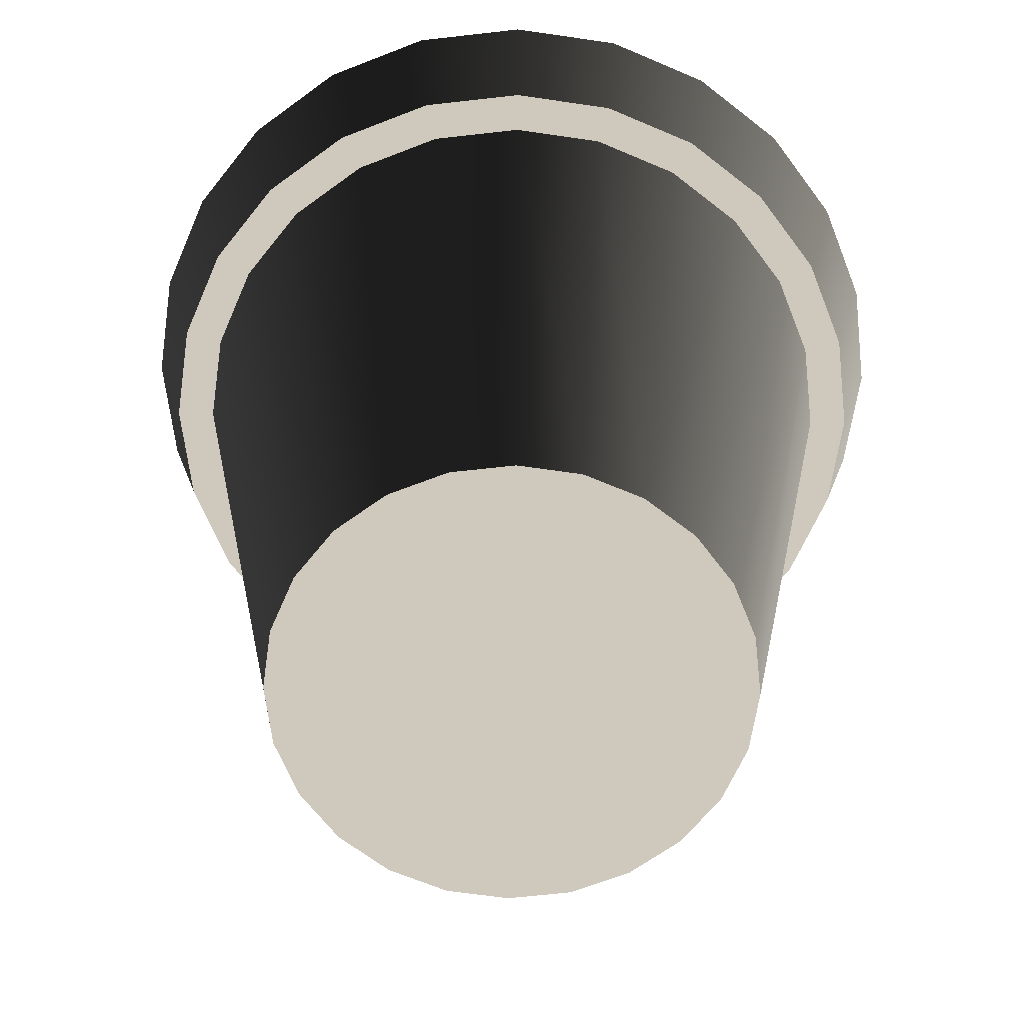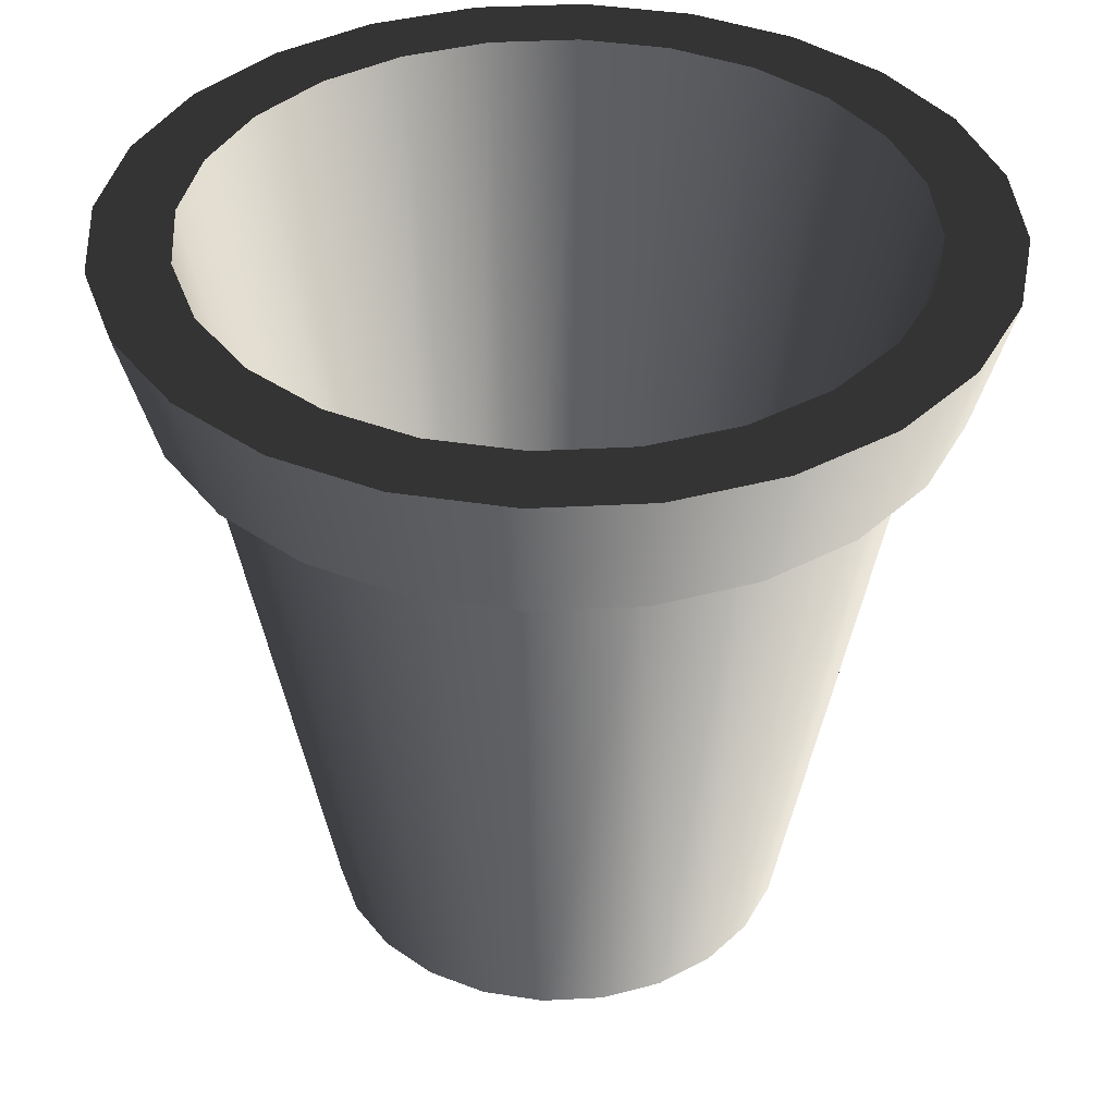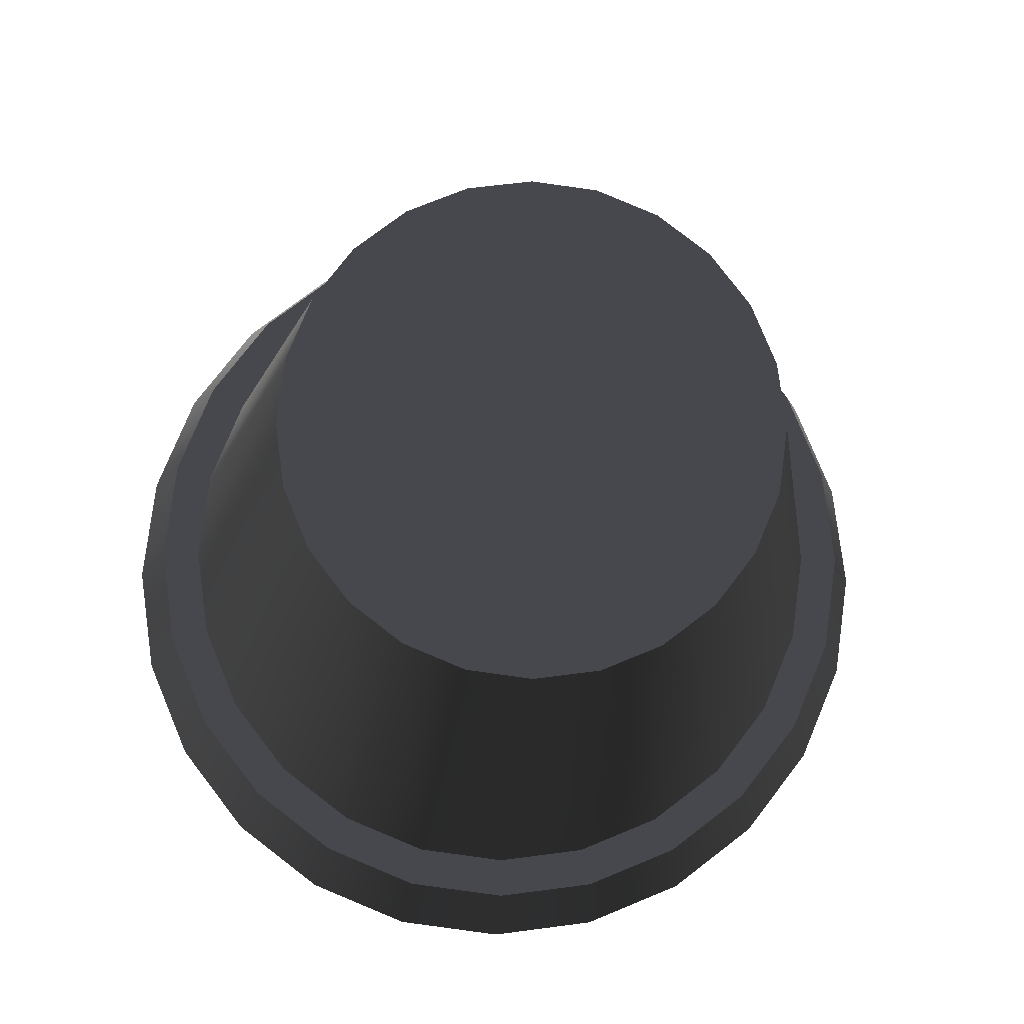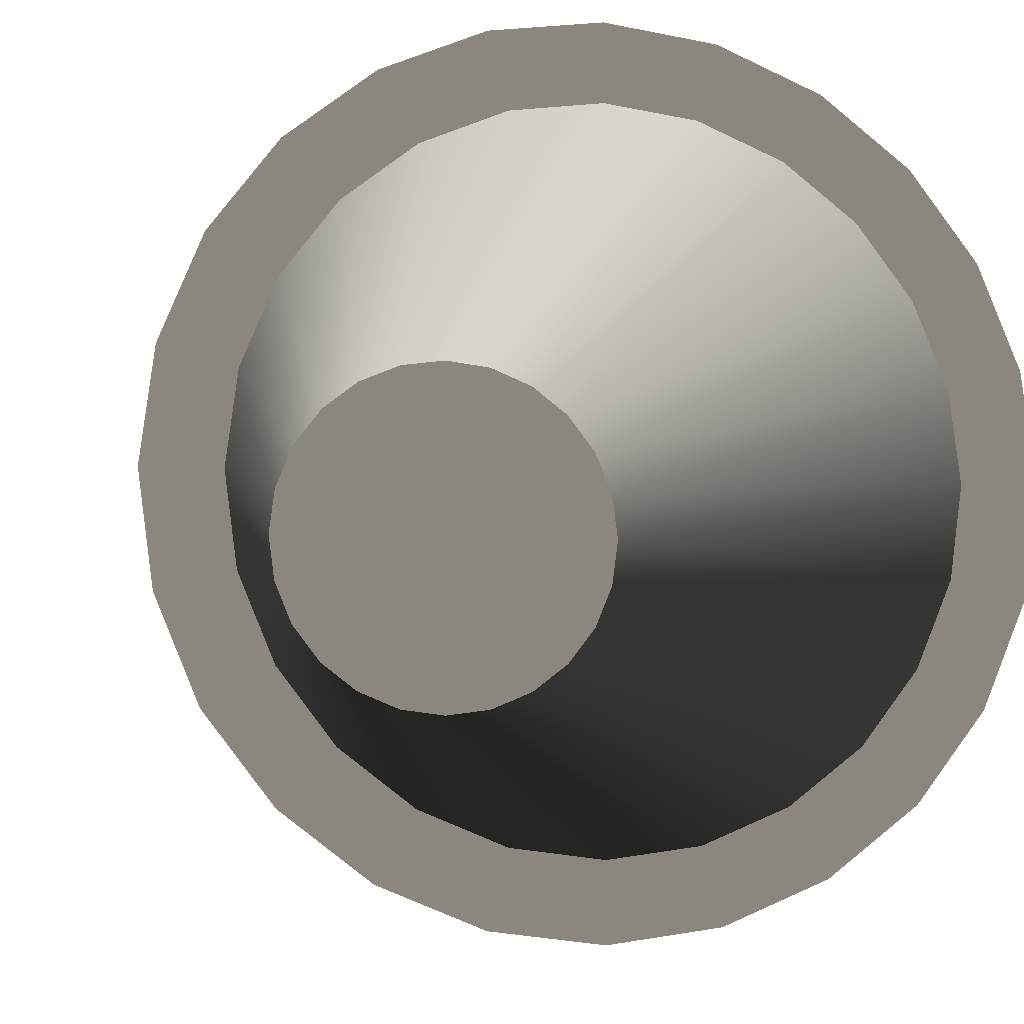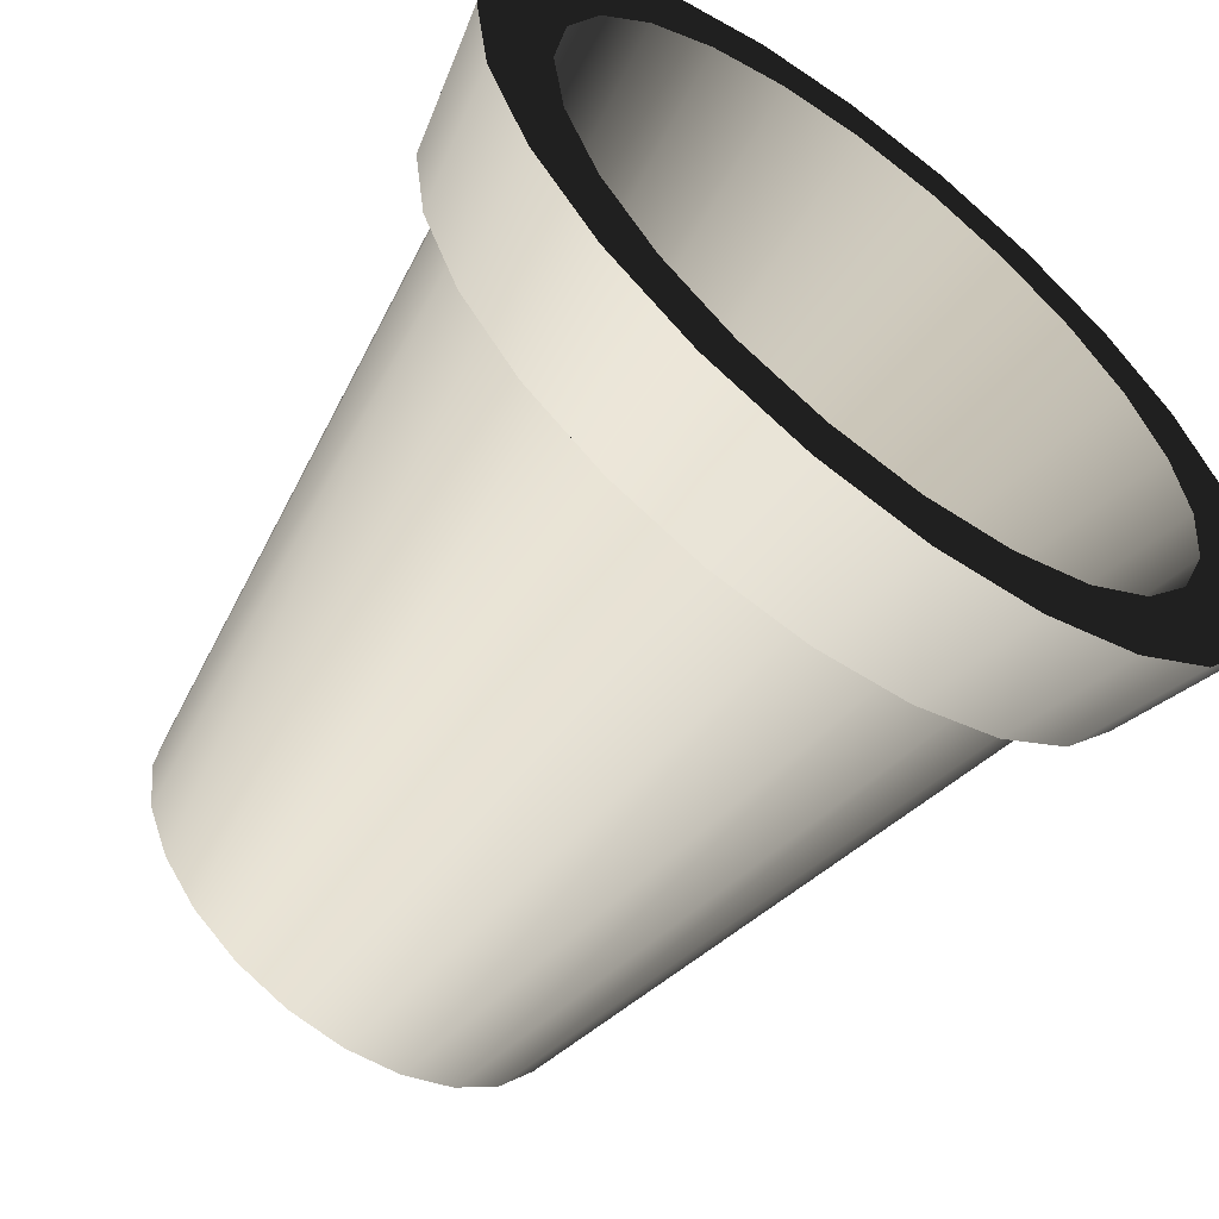
<metadata>
{"format":"obj","ext":"obj","renderer":"f3d","projection":"perspective","resolution":1024,"background":"white","views":[{"elev":-64.1,"azim":14.1,"up":"+Z"},{"elev":38.5,"azim":-86.3,"up":"+Z"},{"elev":-11.9,"azim":177.2,"up":"+Y"},{"elev":-4.9,"azim":-12.7,"up":"+Y"},{"elev":-59.1,"azim":-37.1,"up":"+Y"}]}
</metadata>
<code>
v -0.02223 0.005955 -0.03885
v -0.03768 0 0.04176
v -0.03639 0.009751 0.04176
v -0.02301 0 -0.03885
v -0.03978 0.02297 0.04176
v -0.01993 0.0115 -0.03885
v -0.02223 -0.005955 -0.03885
v -0.03263 0.01884 0.04176
v -0.03978 -0.02297 0.04176
v -0.03639 -0.009751 0.04176
v -0.03248 0.03248 0.04176
v -0.04437 -0.01189 0.04176
v -0.01627 0.01627 -0.03885
v -0.01993 -0.0115 -0.03885
v -0.02664 0.02664 0.04176
v -0.02967 0.02967 0.02713
v -0.03263 -0.01884 0.04176
v -0.03634 -0.02098 0.02713
v -0.04437 0.01189 0.04176
v -0.02297 0.03978 0.04176
v -0.03634 0.02098 0.02713
v -0.03248 -0.03248 0.04176
v -0.04053 -0.01086 0.02713
v -0.02967 -0.02967 0.02713
v -0.04593 0 0.04176
v -0.0115 0.01993 -0.03885
v -0.01627 -0.01627 -0.03885
v -0.01884 0.03263 0.04176
v -0.03263 0.01884 0.02713
v -0.02098 0.03634 0.02713
v -0.02664 -0.02664 0.04176
v -0.03639 -0.009751 0.02713
v -0.04196 0 0.02713
v -0.03263 -0.01884 0.02713
v -0.04053 0.01086 0.02713
v -0.01189 0.04437 0.04176
v -0.02664 0.02664 0.02713
v -0.03639 0.009751 0.02713
v -0.02297 -0.03978 0.04176
v -0.02098 -0.03634 0.02713
v -0.03768 0 0.02713
v -0.02664 -0.02664 0.02713
v -0.005955 0.02223 -0.03885
v -0.0115 -0.01993 -0.03885
v -0.01884 -0.03263 0.04176
v -0.009751 0.03639 0.04176
v -0.01792 0.01792 -0.04176
v -0.02195 0.01267 -0.04176
v -0.01884 0.03263 0.02713
v -0.01086 0.04053 0.02713
v -0.02195 -0.01267 -0.04176
v -0.02534 0 -0.04176
v -0.01792 -0.01792 -0.04176
v 0 0.04593 0.04176
v -0.02448 0.006559 -0.04176
v -0.01189 -0.04437 0.04176
v -0.01086 -0.04053 0.02713
v -0.01884 -0.03263 0.02713
v -0.02448 -0.006559 -0.04176
v -0.01267 -0.02195 -0.04176
v 0 0.02301 -0.03885
v -0.005955 -0.02223 -0.03885
v -0.009751 -0.03639 0.04176
v 0 0.03768 0.04176
v -0.01267 0.02195 -0.04176
v -0.009751 0.03639 0.02713
v 0 0.04196 0.02713
v 0.009751 0.03639 0.04176
v 0 0.03768 0.02713
v 0.01189 0.04437 0.04176
v 0 -0.04593 0.04176
v 0 -0.04196 0.02713
v -0.009751 -0.03639 0.02713
v -0.006559 -0.02448 -0.04176
v -0.006559 0.02448 -0.04176
v 0.005955 0.02223 -0.03885
v 0 -0.02301 -0.03885
v 0 -0.03768 0.04176
v 0.009751 0.03639 0.02713
v 0.01086 0.04053 0.02713
v 0.01884 0.03263 0.04176
v 0.0115 0.01993 -0.03885
v 0 0.02534 -0.04176
v 0.02297 0.03978 0.04176
v 0.009751 -0.03639 0.04176
v 0.01086 -0.04053 0.02713
v 0 -0.03768 0.02713
v 0 -0.02534 -0.04176
v 0.005955 -0.02223 -0.03885
v 0.01884 0.03263 0.02713
v 0.006559 0.02448 -0.04176
v 0.02098 0.03634 0.02713
v 0.01189 -0.04437 0.04176
v 0.009751 -0.03639 0.02713
v 0.02664 0.02664 0.04176
v 0.01627 0.01627 -0.03885
v 0.0115 -0.01993 -0.03885
v 0.03248 0.03248 0.04176
v 0.01884 -0.03263 0.04176
v 0.02098 -0.03634 0.02713
v 0.01884 -0.03263 0.02713
v 0.006559 -0.02448 -0.04176
v 0.02664 0.02664 0.02713
v 0.01267 0.02195 -0.04176
v 0.02967 0.02967 0.02713
v 0.02297 -0.03978 0.04176
v 0.01267 -0.02195 -0.04176
v 0.03263 0.01884 0.04176
v 0.01627 -0.01627 -0.03885
v 0.02664 -0.02664 0.04176
v 0.03978 0.02297 0.04176
v 0.02967 -0.02967 0.02713
v 0.02664 -0.02664 0.02713
v 0.01792 -0.01792 -0.04176
v 0.03639 0.009751 0.04176
v 0.01993 0.0115 -0.03885
v 0.03263 0.01884 0.02713
v 0.01792 0.01792 -0.04176
v 0.03634 0.02098 0.02713
v 0.03248 -0.03248 0.04176
v 0.01993 -0.0115 -0.03885
v 0.03263 -0.01884 0.04176
v 0.04437 0.01189 0.04176
v 0.03768 0 0.04176
v 0.03978 -0.02297 0.04176
v 0.03263 -0.01884 0.02713
v 0.02195 0.01267 -0.04176
v 0.02223 0.005955 -0.03885
v 0.03639 0.009751 0.02713
v 0.04053 0.01086 0.02713
v 0.03639 -0.009751 0.04176
v 0.03634 -0.02098 0.02713
v 0.02195 -0.01267 -0.04176
v 0.02223 -0.005955 -0.03885
v 0.03768 0 0.02713
v 0.04593 0 0.04176
v 0.04437 -0.01189 0.04176
v 0.02301 0 -0.03885
v 0.03639 -0.009751 0.02713
v 0.02448 0.006559 -0.04176
v 0.04196 0 0.02713
v 0.04053 -0.01086 0.02713
v 0.02448 -0.006559 -0.04176
v 0.02534 0 -0.04176
g mesh1_mesh1-geometry
f 1 2 3
f 2 1 4
f 5 3 2
f 3 6 1
f 1 7 4
f 7 2 4
f 5 8 3
f 5 2 9
f 6 3 8
f 6 7 1
f 2 7 10
f 11 8 5
f 10 9 2
f 5 9 12
f 8 13 6
f 6 14 7
f 14 10 7
f 11 15 8
f 5 16 11
f 17 9 10
f 18 12 9
f 5 12 19
f 13 8 15
f 13 14 6
f 10 14 17
f 20 15 11
f 16 5 21
f 16 20 11
f 17 22 9
f 12 18 23
f 9 24 18
f 19 12 25
f 19 21 5
f 15 26 13
f 13 27 14
f 27 17 14
f 20 28 15
f 29 16 21
f 20 16 30
f 31 22 17
f 24 9 22
f 18 32 23
f 33 12 23
f 24 34 18
f 12 33 25
f 25 35 19
f 21 19 35
f 26 15 28
f 26 27 13
f 17 27 31
f 36 28 20
f 37 16 29
f 29 21 38
f 37 30 16
f 30 36 20
f 31 39 22
f 22 40 24
f 18 34 32
f 23 32 41
f 23 35 33
f 24 42 34
f 35 25 33
f 38 21 35
f 28 43 26
f 26 44 27
f 27 45 31
f 36 46 28
f 29 47 37
f 38 48 29
f 49 30 37
f 36 30 50
f 45 39 31
f 40 22 39
f 40 42 24
f 51 32 34
f 32 52 41
f 23 41 35
f 53 34 42
f 38 35 41
f 43 28 46
f 43 44 26
f 45 27 44
f 54 46 36
f 47 29 48
f 47 49 37
f 48 38 55
f 49 50 30
f 50 54 36
f 45 56 39
f 39 57 40
f 40 58 42
f 32 51 59
f 34 53 51
f 52 32 59
f 55 41 52
f 42 60 53
f 41 55 38
f 46 61 43
f 43 62 44
f 44 63 45
f 54 64 46
f 51 47 48
f 49 47 65
f 51 48 55
f 66 50 49
f 54 50 67
f 63 56 45
f 57 39 56
f 57 58 40
f 60 42 58
f 51 55 59
f 53 47 51
f 59 55 52
f 60 65 53
f 61 46 64
f 61 62 43
f 63 44 62
f 54 68 64
f 53 65 47
f 65 66 49
f 69 50 66
f 69 67 50
f 67 70 54
f 63 71 56
f 56 72 57
f 57 73 58
f 58 74 60
f 60 75 65
f 64 76 61
f 61 77 62
f 62 78 63
f 70 68 54
f 76 64 68
f 66 65 75
f 75 69 66
f 79 67 69
f 70 67 80
f 78 71 63
f 72 56 71
f 72 73 57
f 74 58 73
f 74 75 60
f 76 77 61
f 78 62 77
f 70 81 68
f 68 82 76
f 69 75 83
f 79 80 67
f 83 79 69
f 80 84 70
f 85 71 78
f 71 86 72
f 72 87 73
f 73 88 74
f 74 83 75
f 76 89 77
f 77 85 78
f 84 81 70
f 82 68 81
f 82 89 76
f 90 80 79
f 79 83 91
f 84 80 92
f 85 93 71
f 86 71 93
f 86 94 72
f 72 94 87
f 88 73 87
f 88 83 74
f 85 77 89
f 84 95 81
f 81 96 82
f 82 97 89
f 90 92 80
f 91 90 79
f 88 91 83
f 92 98 84
f 99 93 85
f 93 100 86
f 86 101 94
f 102 87 94
f 87 102 88
f 89 99 85
f 98 95 84
f 96 81 95
f 96 97 82
f 99 89 97
f 103 92 90
f 90 91 104
f 102 91 88
f 98 92 105
f 99 106 93
f 100 93 106
f 100 101 86
f 107 94 101
f 94 107 102
f 98 108 95
f 108 96 95
f 96 109 97
f 97 110 99
f 103 105 92
f 104 103 90
f 102 104 91
f 105 111 98
f 110 106 99
f 106 112 100
f 100 113 101
f 101 114 107
f 107 104 102
f 98 115 108
f 96 108 116
f 116 109 96
f 110 97 109
f 117 105 103
f 103 104 118
f 111 105 119
f 111 115 98
f 110 120 106
f 112 106 120
f 112 113 100
f 114 101 113
f 114 118 107
f 107 118 104
f 115 116 108
f 116 121 109
f 109 122 110
f 117 119 105
f 118 117 103
f 119 123 111
f 115 111 124
f 122 120 110
f 125 112 120
f 112 126 113
f 126 114 113
f 114 127 118
f 116 115 128
f 128 121 116
f 122 109 121
f 129 119 117
f 117 118 127
f 123 119 130
f 123 125 111
f 111 125 124
f 124 128 115
f 131 120 122
f 112 125 132
f 131 125 120
f 132 126 112
f 114 126 133
f 133 127 114
f 128 134 121
f 121 131 122
f 135 119 129
f 127 129 117
f 119 135 130
f 130 136 123
f 123 137 125
f 124 125 131
f 128 124 138
f 137 132 125
f 132 139 126
f 139 133 126
f 133 140 127
f 134 128 138
f 131 121 134
f 140 135 129
f 129 127 140
f 132 130 135
f 136 130 141
f 137 123 136
f 131 138 124
f 132 137 142
f 132 135 139
f 133 139 143
f 143 140 133
f 138 131 134
f 135 140 144
f 142 130 132
f 130 142 141
f 141 137 136
f 137 141 142
f 135 143 139
f 140 143 144
f 143 135 144
g mesh1_mesh1-geometry
f 3 2 1
f 4 1 2
f 2 3 5
f 1 6 3
f 4 7 1
f 4 2 7
f 3 8 5
f 9 2 5
f 8 3 6
f 1 7 6
f 10 7 2
f 5 8 11
f 2 9 10
f 12 9 5
f 6 13 8
f 7 14 6
f 7 10 14
f 8 15 11
f 11 16 5
f 10 9 17
f 9 12 18
f 19 12 5
f 15 8 13
f 6 14 13
f 17 14 10
f 11 15 20
f 21 5 16
f 11 20 16
f 9 22 17
f 23 18 12
f 18 24 9
f 25 12 19
f 5 21 19
f 13 26 15
f 14 27 13
f 14 17 27
f 15 28 20
f 21 16 29
f 30 16 20
f 17 22 31
f 22 9 24
f 23 32 18
f 23 12 33
f 18 34 24
f 25 33 12
f 19 35 25
f 35 19 21
f 28 15 26
f 13 27 26
f 31 27 17
f 20 28 36
f 29 16 37
f 38 21 29
f 16 30 37
f 20 36 30
f 22 39 31
f 24 40 22
f 32 34 18
f 41 32 23
f 33 35 23
f 34 42 24
f 33 25 35
f 35 21 38
f 26 43 28
f 27 44 26
f 31 45 27
f 28 46 36
f 37 47 29
f 29 48 38
f 37 30 49
f 50 30 36
f 31 39 45
f 39 22 40
f 24 42 40
f 34 32 51
f 41 52 32
f 35 41 23
f 42 34 53
f 41 35 38
f 46 28 43
f 26 44 43
f 44 27 45
f 36 46 54
f 48 29 47
f 37 49 47
f 55 38 48
f 30 50 49
f 36 54 50
f 39 56 45
f 40 57 39
f 42 58 40
f 59 51 32
f 51 53 34
f 59 32 52
f 52 41 55
f 53 60 42
f 38 55 41
f 43 61 46
f 44 62 43
f 45 63 44
f 46 64 54
f 48 47 51
f 65 47 49
f 55 48 51
f 49 50 66
f 67 50 54
f 45 56 63
f 56 39 57
f 40 58 57
f 58 42 60
f 59 55 51
f 51 47 53
f 52 55 59
f 53 65 60
f 64 46 61
f 43 62 61
f 62 44 63
f 64 68 54
f 47 65 53
f 49 66 65
f 66 50 69
f 50 67 69
f 54 70 67
f 56 71 63
f 57 72 56
f 58 73 57
f 60 74 58
f 65 75 60
f 61 76 64
f 62 77 61
f 63 78 62
f 54 68 70
f 68 64 76
f 75 65 66
f 66 69 75
f 69 67 79
f 80 67 70
f 63 71 78
f 71 56 72
f 57 73 72
f 73 58 74
f 60 75 74
f 61 77 76
f 77 62 78
f 68 81 70
f 76 82 68
f 83 75 69
f 67 80 79
f 69 79 83
f 70 84 80
f 78 71 85
f 72 86 71
f 73 87 72
f 74 88 73
f 75 83 74
f 77 89 76
f 78 85 77
f 70 81 84
f 81 68 82
f 76 89 82
f 79 80 90
f 91 83 79
f 92 80 84
f 71 93 85
f 93 71 86
f 72 94 86
f 87 94 72
f 87 73 88
f 74 83 88
f 89 77 85
f 81 95 84
f 82 96 81
f 89 97 82
f 80 92 90
f 79 90 91
f 83 91 88
f 84 98 92
f 85 93 99
f 86 100 93
f 94 101 86
f 94 87 102
f 88 102 87
f 85 99 89
f 84 95 98
f 95 81 96
f 82 97 96
f 97 89 99
f 90 92 103
f 104 91 90
f 88 91 102
f 105 92 98
f 93 106 99
f 106 93 100
f 86 101 100
f 101 94 107
f 102 107 94
f 95 108 98
f 95 96 108
f 97 109 96
f 99 110 97
f 92 105 103
f 90 103 104
f 91 104 102
f 98 111 105
f 99 106 110
f 100 112 106
f 101 113 100
f 107 114 101
f 102 104 107
f 108 115 98
f 116 108 96
f 96 109 116
f 109 97 110
f 103 105 117
f 118 104 103
f 119 105 111
f 98 115 111
f 106 120 110
f 120 106 112
f 100 113 112
f 113 101 114
f 107 118 114
f 104 118 107
f 108 116 115
f 109 121 116
f 110 122 109
f 105 119 117
f 103 117 118
f 111 123 119
f 124 111 115
f 110 120 122
f 120 112 125
f 113 126 112
f 113 114 126
f 118 127 114
f 128 115 116
f 116 121 128
f 121 109 122
f 117 119 129
f 127 118 117
f 130 119 123
f 111 125 123
f 124 125 111
f 115 128 124
f 122 120 131
f 132 125 112
f 120 125 131
f 112 126 132
f 133 126 114
f 114 127 133
f 121 134 128
f 122 131 121
f 129 119 135
f 117 129 127
f 130 135 119
f 123 136 130
f 125 137 123
f 131 125 124
f 138 124 128
f 125 132 137
f 126 139 132
f 126 133 139
f 127 140 133
f 138 128 134
f 134 121 131
f 129 135 140
f 140 127 129
f 135 130 132
f 141 130 136
f 136 123 137
f 124 138 131
f 142 137 132
f 139 135 132
f 143 139 133
f 133 140 143
f 134 131 138
f 144 140 135
f 132 130 142
f 141 142 130
f 136 137 141
f 142 141 137
f 139 143 135
f 144 143 140
f 144 135 143

</code>
